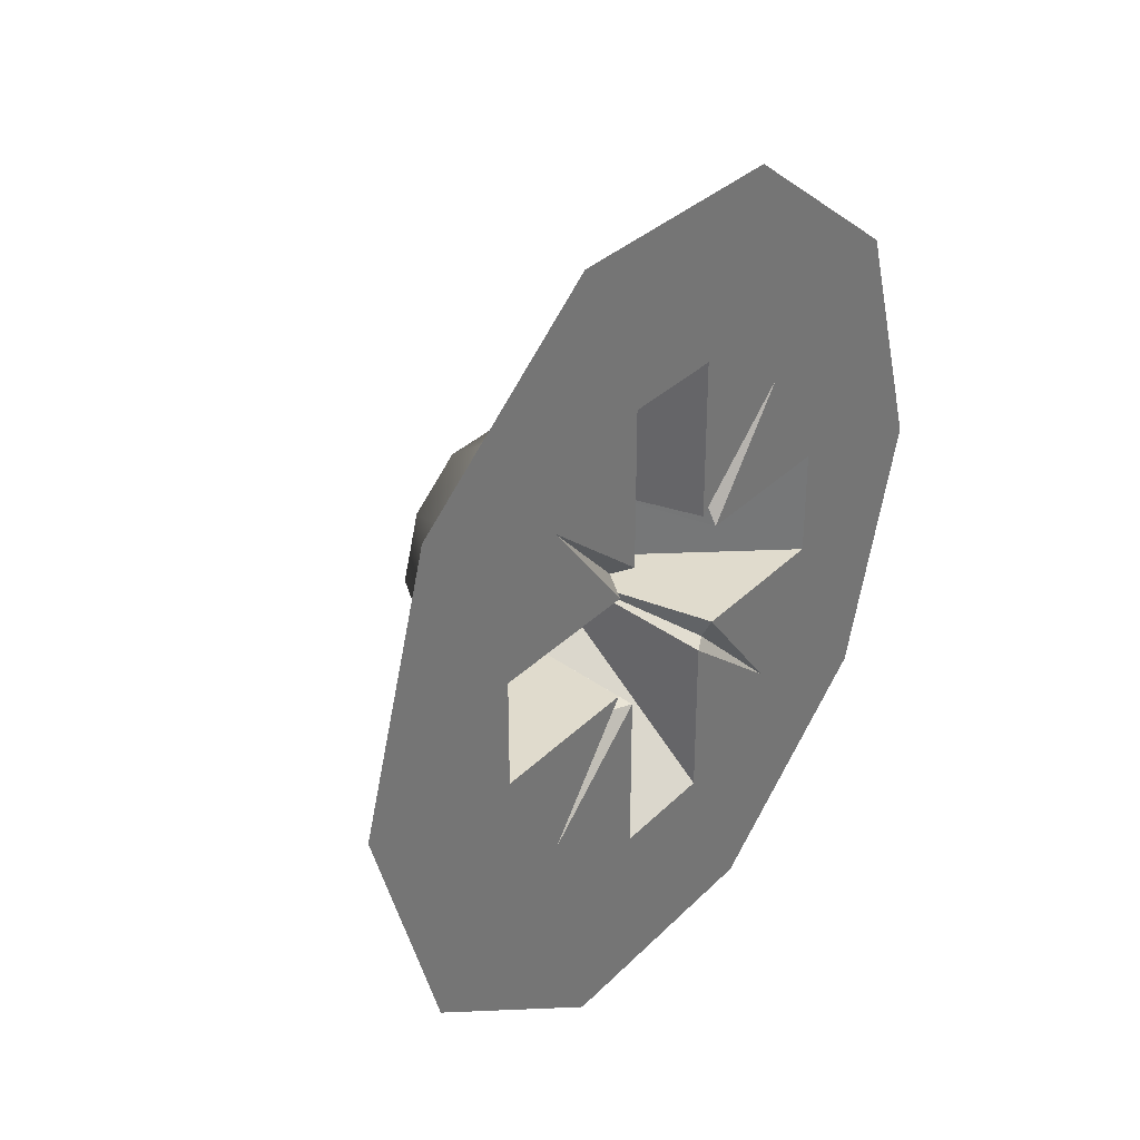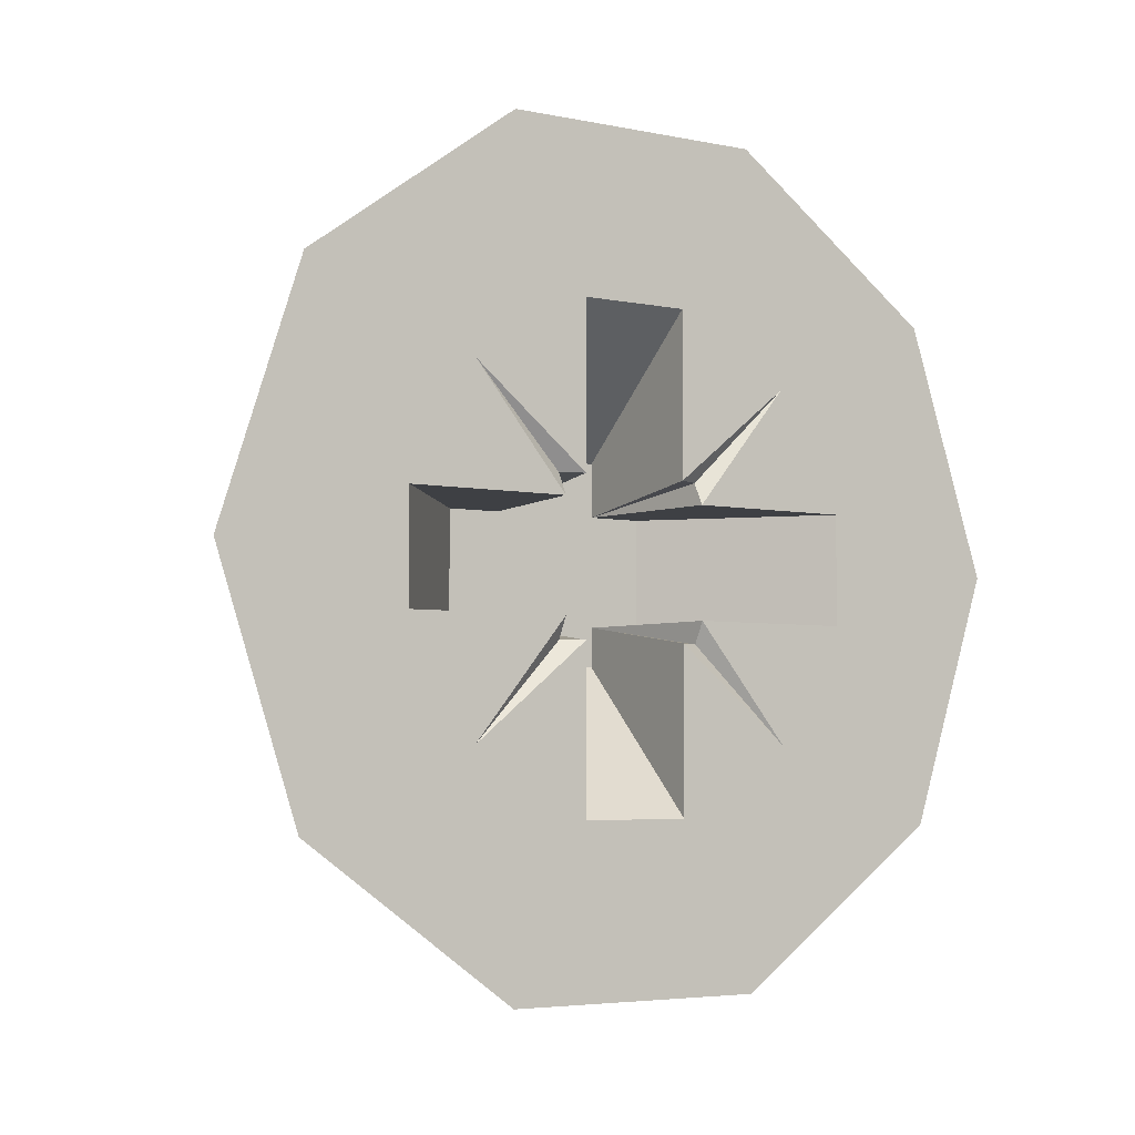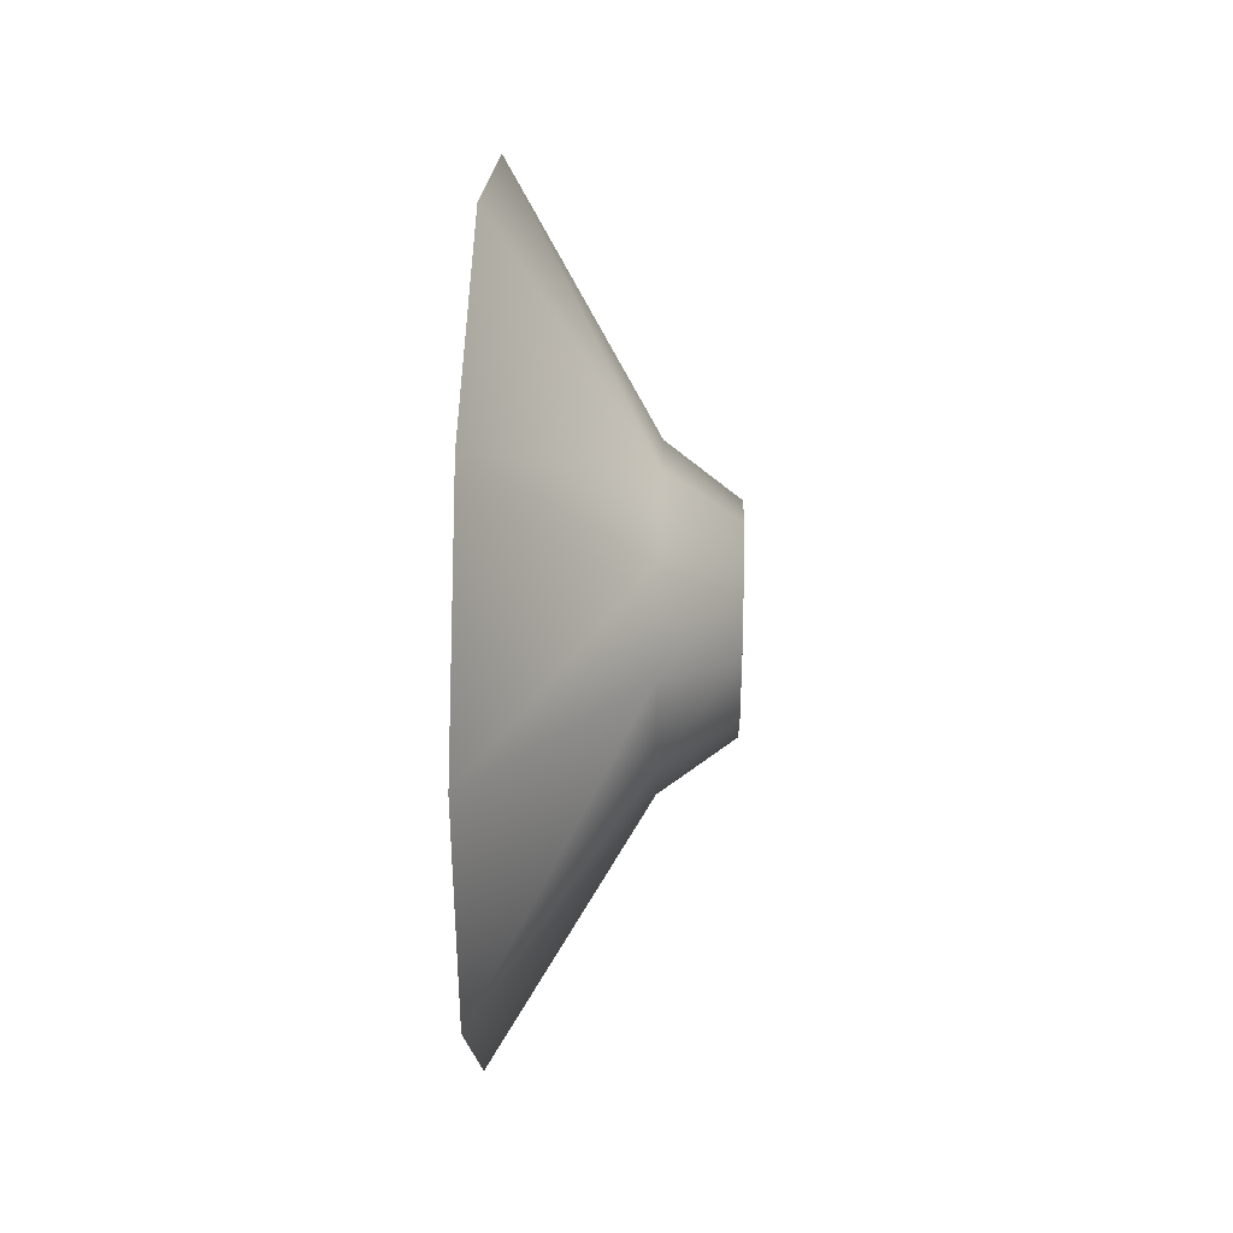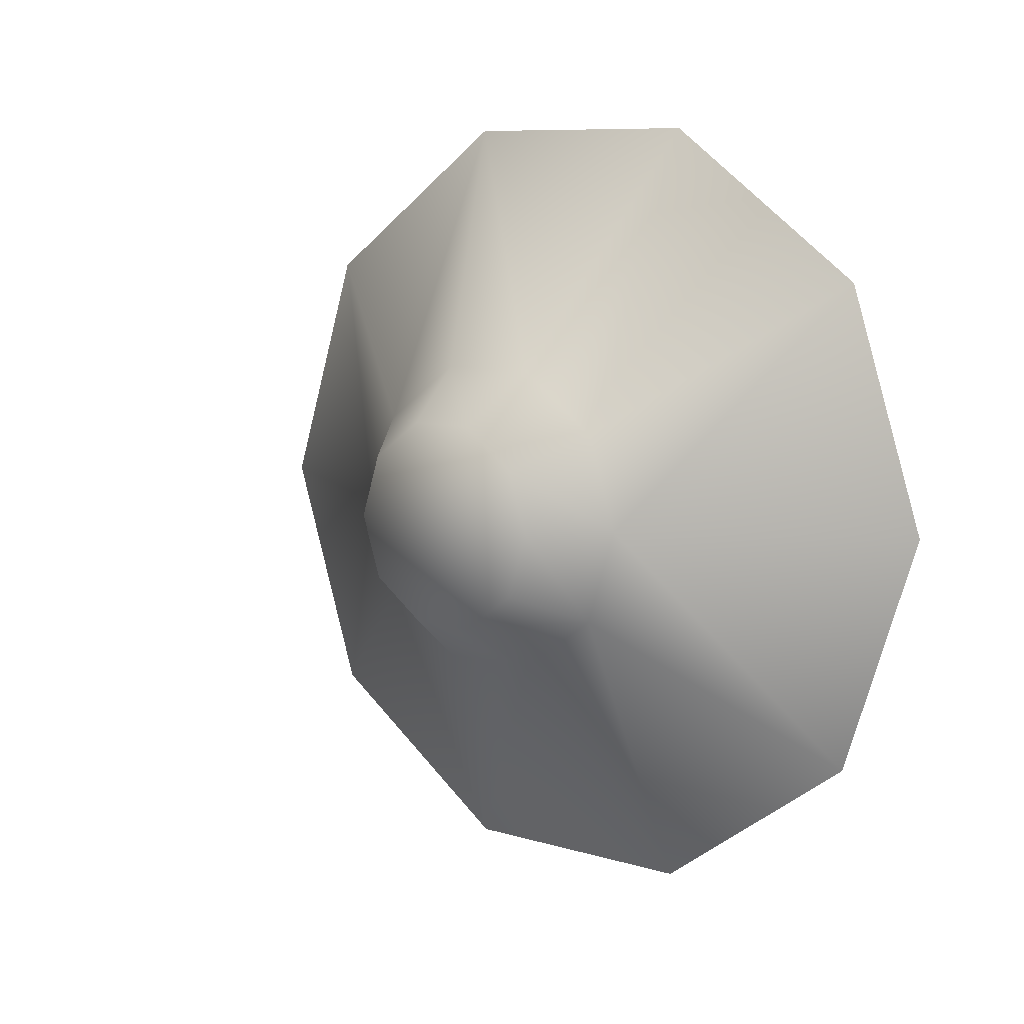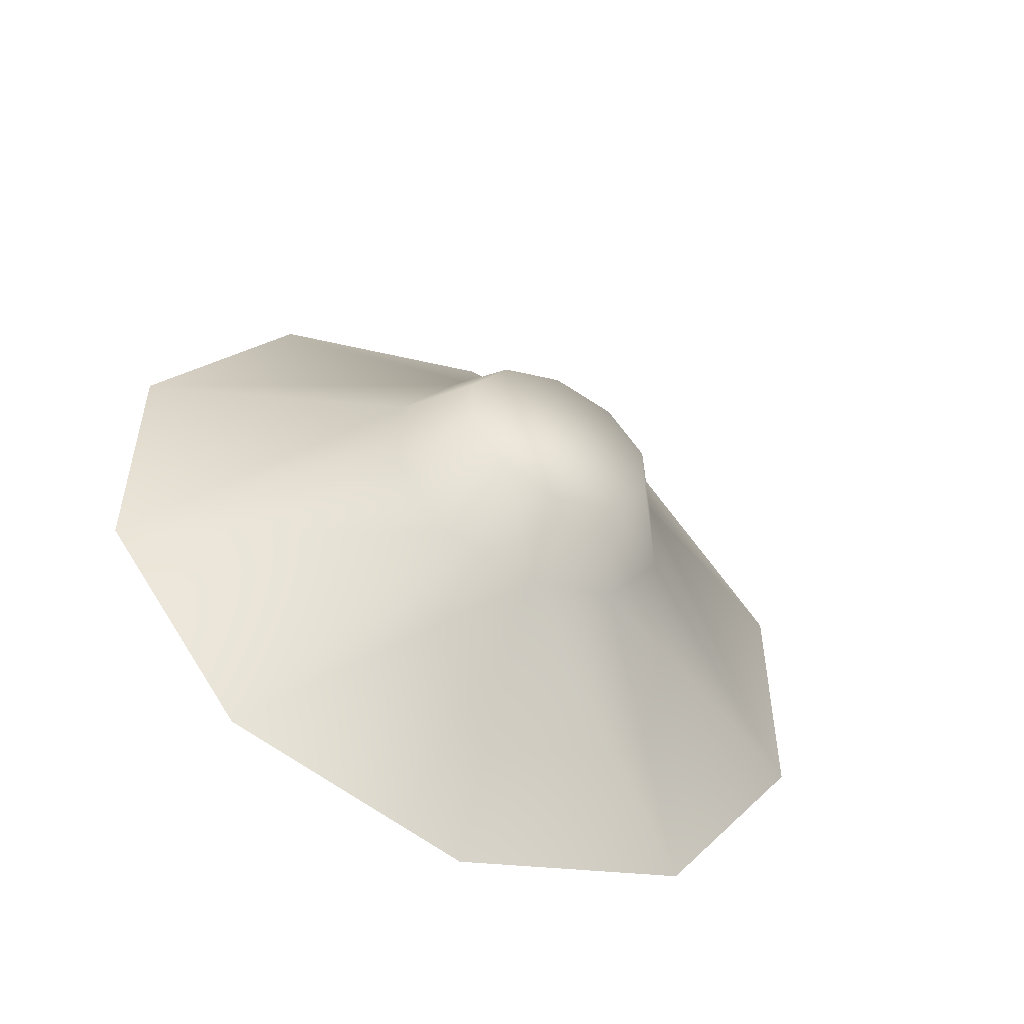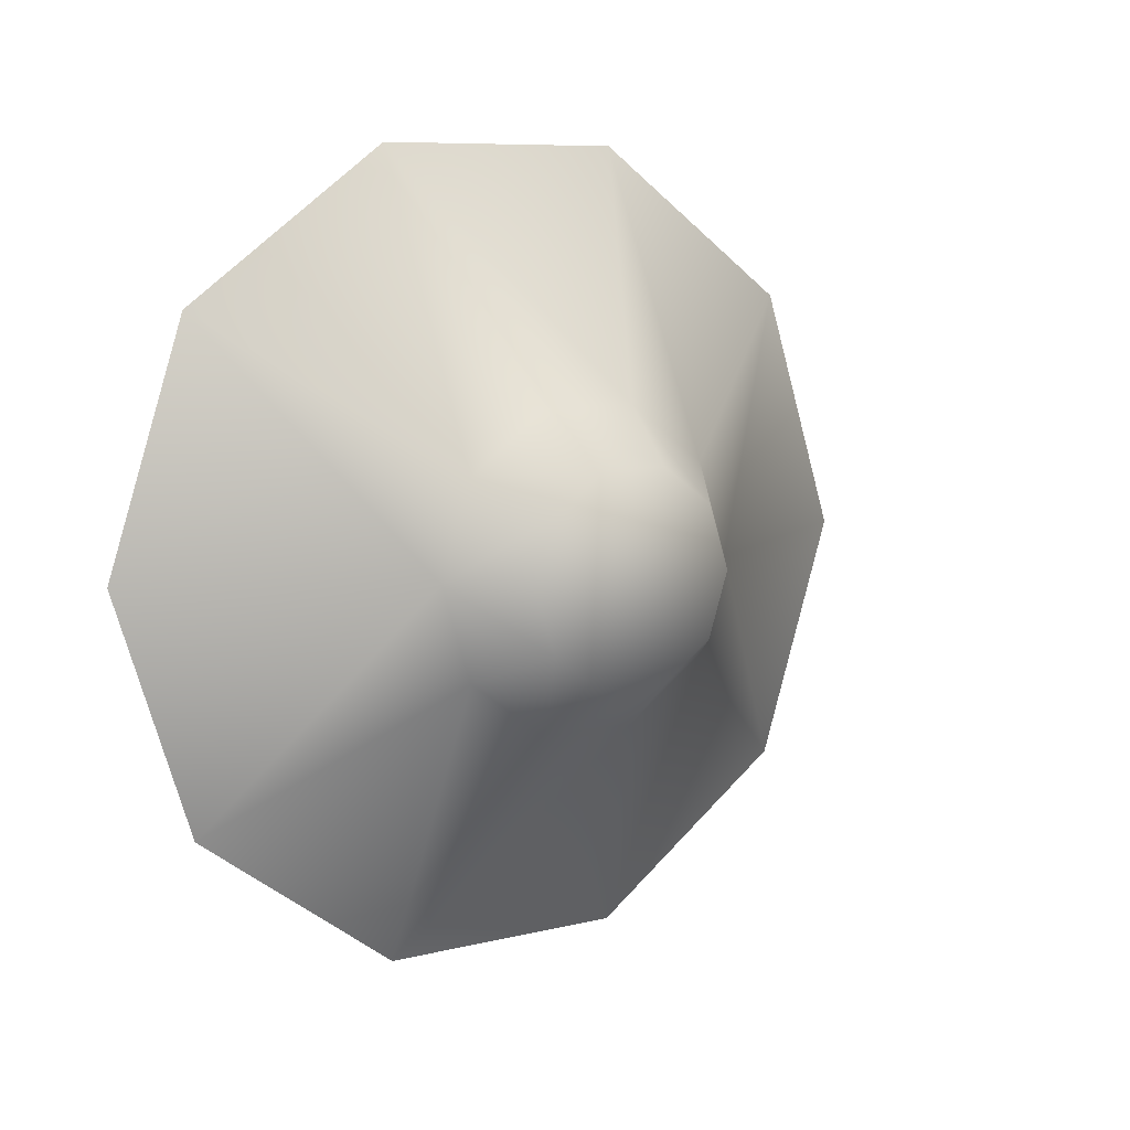
<metadata>
{"format":"obj","ext":"obj","renderer":"f3d","projection":"perspective","resolution":1024,"background":"white","views":[{"elev":33.3,"azim":-142.9,"up":"+Z"},{"elev":-4.7,"azim":-123.2,"up":"+Z"},{"elev":37.1,"azim":2.0,"up":"+Y"},{"elev":8.9,"azim":128.9,"up":"+Z"},{"elev":-51.7,"azim":63.3,"up":"+Y"},{"elev":8.4,"azim":55.8,"up":"+Z"}]}
</metadata>
<code>
o Group108/mesh181/mesh181-geometry#mesh181-geometry
v 0.4411 -0.0942 0.0962
v 0.4447 -0.1002 0.0962
v 0.4411 -0.09608 0.09042
v 0.4411 -0.09608 0.102
v 0.4447 -0.101 0.09397
v 0.4447 -0.101 0.09844
v 0.4411 -0.101 0.08685
v 0.4465 -0.1015 0.0962
v 0.4465 -0.102 0.09769
v 0.4411 -0.101 0.1056
v 0.4447 -0.1029 0.09259
v 0.4465 -0.102 0.09472
v 0.4411 -0.09849 0.09494
v 0.4447 -0.1029 0.09982
v 0.4411 -0.09849 0.09747
v 0.4411 -0.1071 0.08685
v 0.4465 -0.1033 0.0938
v 0.4411 -0.1 0.09222
v 0.4465 -0.1033 0.09861
v 0.4411 -0.1 0.1002
v 0.4411 -0.1071 0.1056
v 0.4447 -0.1052 0.09259
v 0.4411 -0.1028 0.09066
v 0.4465 -0.1048 0.0938
v 0.4447 -0.1015 0.09494
v 0.4411 -0.1023 0.09494
v 0.4411 -0.1028 0.09443
v 0.4447 -0.1052 0.09982
v 0.4411 -0.1028 0.09798
v 0.4411 -0.1023 0.09747
v 0.4411 -0.1028 0.1017
v 0.4447 -0.1071 0.09397
v 0.4411 -0.1053 0.09066
v 0.4447 -0.1015 0.09747
v 0.4414 -0.1023 0.09443
v 0.4465 -0.1048 0.09861
v 0.4414 -0.1023 0.09798
v 0.4447 -0.1028 0.09747
v 0.4411 -0.1053 0.1017
v 0.4447 -0.1071 0.09844
v 0.4465 -0.1061 0.09472
v 0.4411 -0.112 0.09042
v 0.4447 -0.1028 0.09403
v 0.4411 -0.108 0.09222
v 0.4447 -0.1028 0.09494
v 0.4447 -0.1028 0.09871
v 0.4411 -0.1053 0.09798
v 0.4447 -0.1053 0.09871
v 0.4411 -0.112 0.102
v 0.4447 -0.1078 0.0962
v 0.4447 -0.1053 0.09403
v 0.4411 -0.1053 0.09443
v 0.4465 -0.1061 0.09769
v 0.4411 -0.108 0.1002
v 0.4465 -0.1066 0.0962
v 0.4411 -0.1096 0.09494
v 0.4411 -0.1139 0.0962
v 0.4414 -0.1058 0.09443
v 0.4447 -0.1053 0.09494
v 0.4414 -0.1058 0.09798
v 0.4447 -0.1053 0.09747
v 0.4411 -0.1096 0.09747
v 0.4411 -0.1058 0.09494
v 0.4411 -0.1058 0.09747
v 0.4447 -0.1065 0.09494
v 0.4447 -0.1065 0.09747
f 1 2 3
f 1 4 2
f 5 3 2
f 1 3 4
f 6 2 4
f 3 5 7
f 2 8 5
f 7 4 3
f 6 9 2
f 4 10 6
f 11 7 5
f 8 2 9
f 12 5 8
f 13 4 7
f 6 14 9
f 4 15 10
f 14 6 10
f 7 11 16
f 11 5 17
f 8 9 12
f 12 17 5
f 15 4 13
f 18 13 7
f 19 9 14
f 20 10 15
f 10 21 14
f 22 16 11
f 16 23 7
f 17 24 11
f 17 12 9
f 13 25 15
f 13 18 26
f 27 18 7
f 19 17 9
f 14 28 19
f 29 10 20
f 20 15 30
f 10 31 21
f 28 14 21
f 22 32 16
f 22 11 24
f 33 23 16
f 23 27 7
f 24 17 19
f 13 26 25
f 34 15 25
f 26 18 35
f 35 18 27
f 36 19 28
f 31 10 29
f 20 37 29
f 30 15 38
f 37 20 30
f 39 21 31
f 28 21 40
f 32 22 41
f 42 16 32
f 24 41 22
f 23 33 43
f 16 44 33
f 23 43 27
f 36 24 19
f 45 25 26
f 34 38 15
f 34 25 38
f 45 26 35
f 45 35 27
f 28 40 36
f 31 29 46
f 37 38 29
f 38 37 30
f 47 21 39
f 39 31 48
f 49 40 21
f 32 41 50
f 42 44 16
f 32 50 42
f 41 24 36
f 51 43 33
f 52 33 44
f 45 27 43
f 45 38 25
f 53 36 40
f 38 46 29
f 46 48 31
f 54 21 47
f 39 48 47
f 40 49 50
f 49 21 54
f 55 50 41
f 56 44 42
f 57 42 50
f 53 41 36
f 51 46 43
f 33 52 51
f 58 52 44
f 43 46 45
f 46 38 45
f 40 50 53
f 46 59 48
f 47 60 54
f 61 47 48
f 57 50 49
f 62 49 54
f 55 53 50
f 55 41 53
f 63 44 56
f 42 49 56
f 57 49 42
f 59 46 51
f 59 51 52
f 58 59 52
f 63 58 44
f 61 48 59
f 61 60 47
f 60 64 54
f 56 49 62
f 54 64 62
f 63 56 59
f 63 59 58
f 65 61 59
f 60 61 64
f 56 62 65
f 62 64 66
f 65 59 56
f 66 61 65
f 61 66 64
f 66 65 62
f 3 2 1
f 2 4 1
f 2 3 5
f 4 3 1
f 4 2 6
f 7 5 3
f 5 8 2
f 3 4 7
f 2 9 6
f 6 10 4
f 5 7 11
f 9 2 8
f 8 5 12
f 7 4 13
f 9 14 6
f 10 15 4
f 10 6 14
f 16 11 7
f 17 5 11
f 12 9 8
f 5 17 12
f 13 4 15
f 7 13 18
f 14 9 19
f 15 10 20
f 14 21 10
f 11 16 22
f 7 23 16
f 11 24 17
f 9 12 17
f 15 25 13
f 26 18 13
f 7 18 27
f 9 17 19
f 19 28 14
f 20 10 29
f 30 15 20
f 21 31 10
f 21 14 28
f 16 32 22
f 24 11 22
f 16 23 33
f 7 27 23
f 19 17 24
f 25 26 13
f 25 15 34
f 35 18 26
f 27 18 35
f 28 19 36
f 29 10 31
f 29 37 20
f 38 15 30
f 30 20 37
f 31 21 39
f 40 21 28
f 41 22 32
f 32 16 42
f 22 41 24
f 43 33 23
f 33 44 16
f 27 43 23
f 19 24 36
f 26 25 45
f 15 38 34
f 38 25 34
f 35 26 45
f 27 35 45
f 36 40 28
f 46 29 31
f 29 38 37
f 30 37 38
f 39 21 47
f 48 31 39
f 21 40 49
f 50 41 32
f 16 44 42
f 42 50 32
f 36 24 41
f 33 43 51
f 44 33 52
f 43 27 45
f 25 38 45
f 40 36 53
f 29 46 38
f 31 48 46
f 47 21 54
f 47 48 39
f 50 49 40
f 54 21 49
f 41 50 55
f 42 44 56
f 50 42 57
f 36 41 53
f 43 46 51
f 51 52 33
f 44 52 58
f 45 46 43
f 45 38 46
f 53 50 40
f 48 59 46
f 54 60 47
f 48 47 61
f 49 50 57
f 54 49 62
f 50 53 55
f 53 41 55
f 56 44 63
f 56 49 42
f 42 49 57
f 51 46 59
f 52 51 59
f 52 59 58
f 44 58 63
f 59 48 61
f 47 60 61
f 54 64 60
f 62 49 56
f 62 64 54
f 59 56 63
f 58 59 63
f 59 61 65
f 64 61 60
f 65 62 56
f 66 64 62
f 56 59 65
f 65 61 66
f 64 66 61
f 62 65 66

</code>
